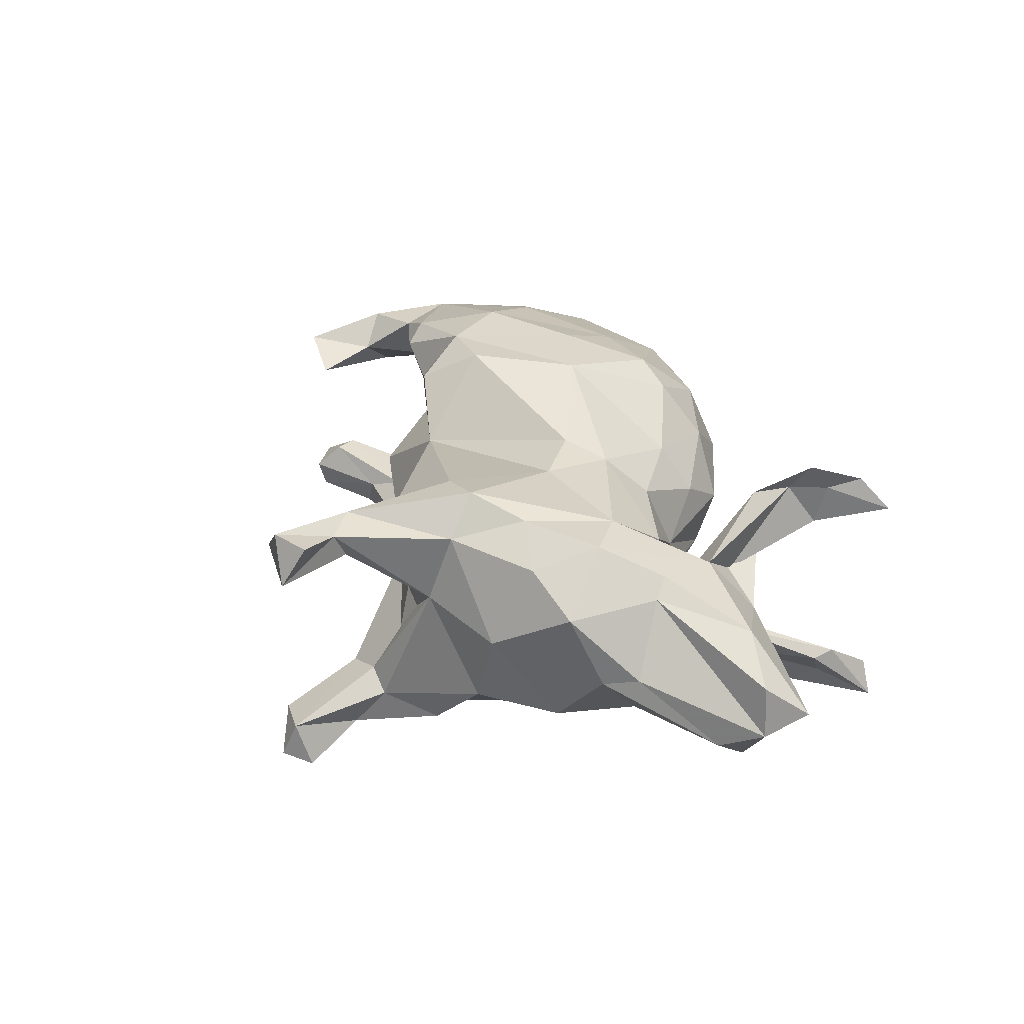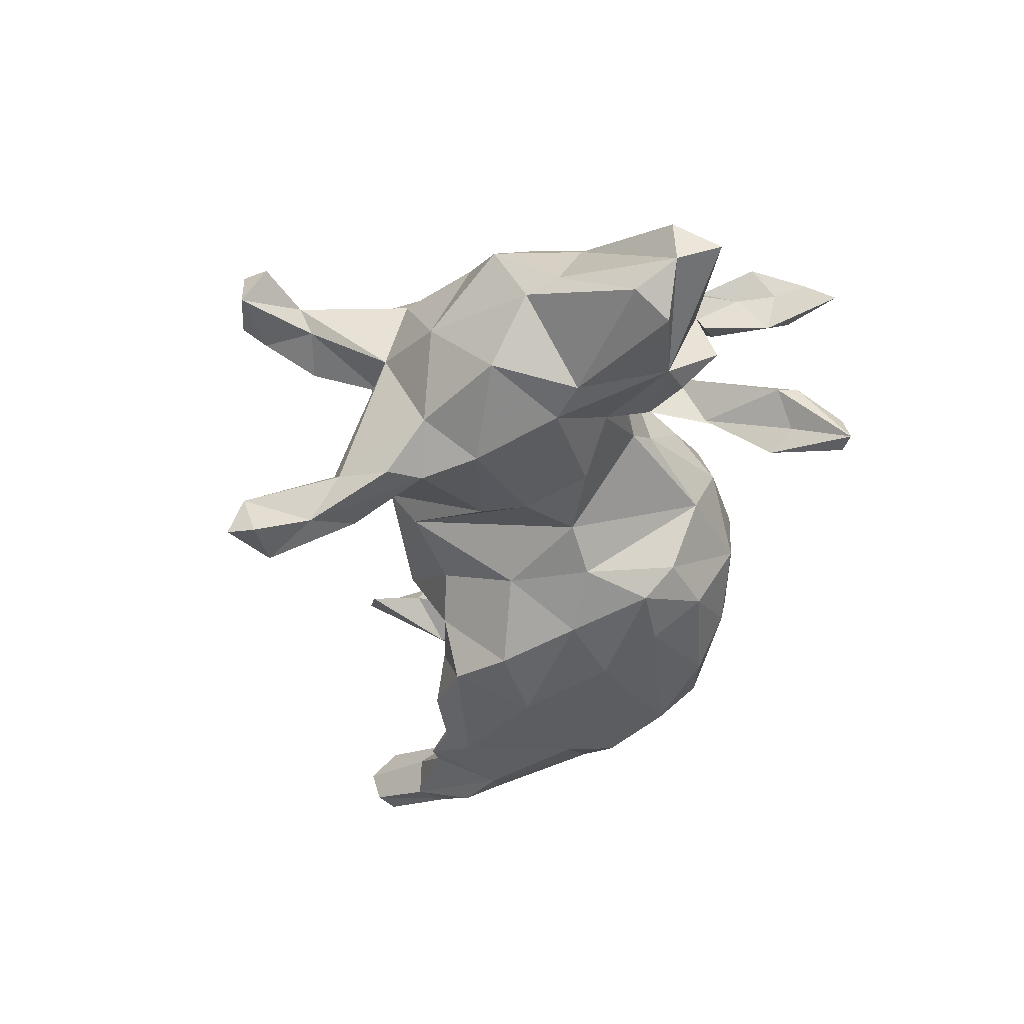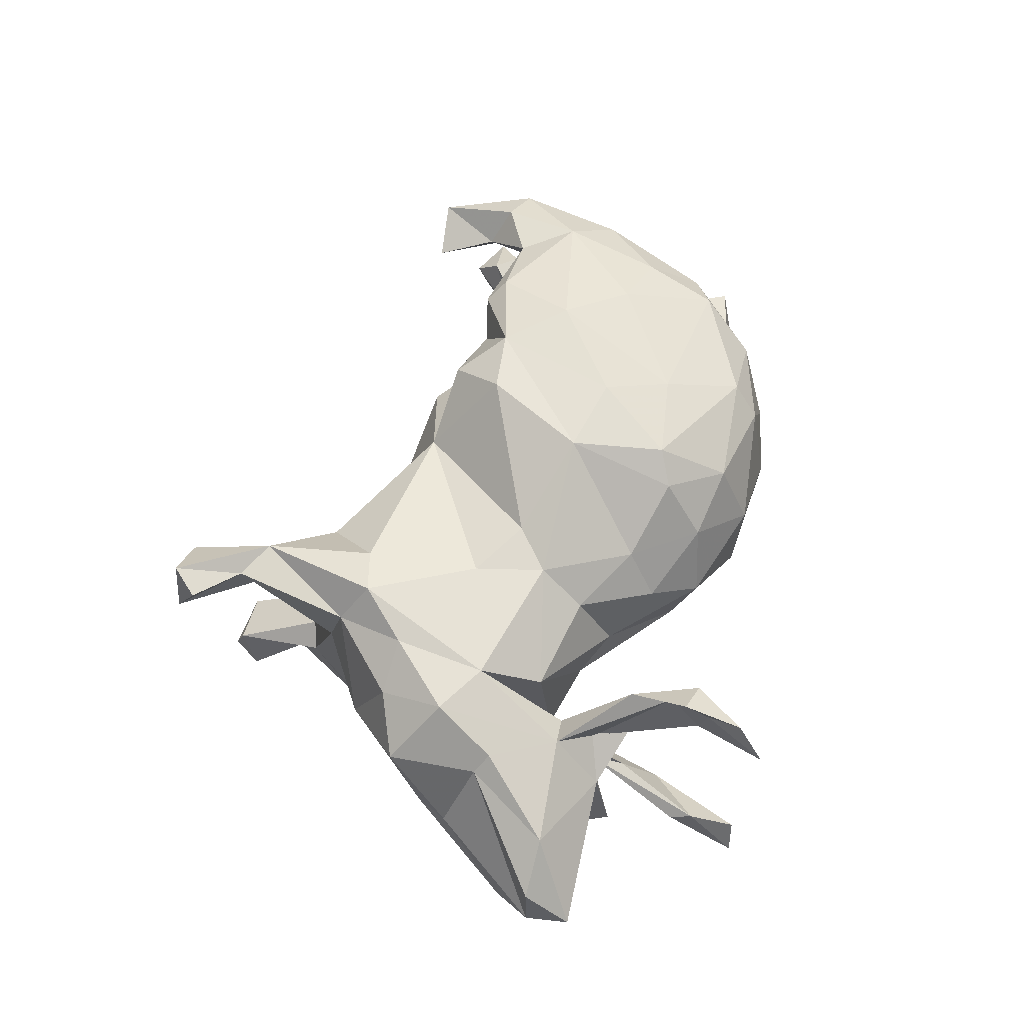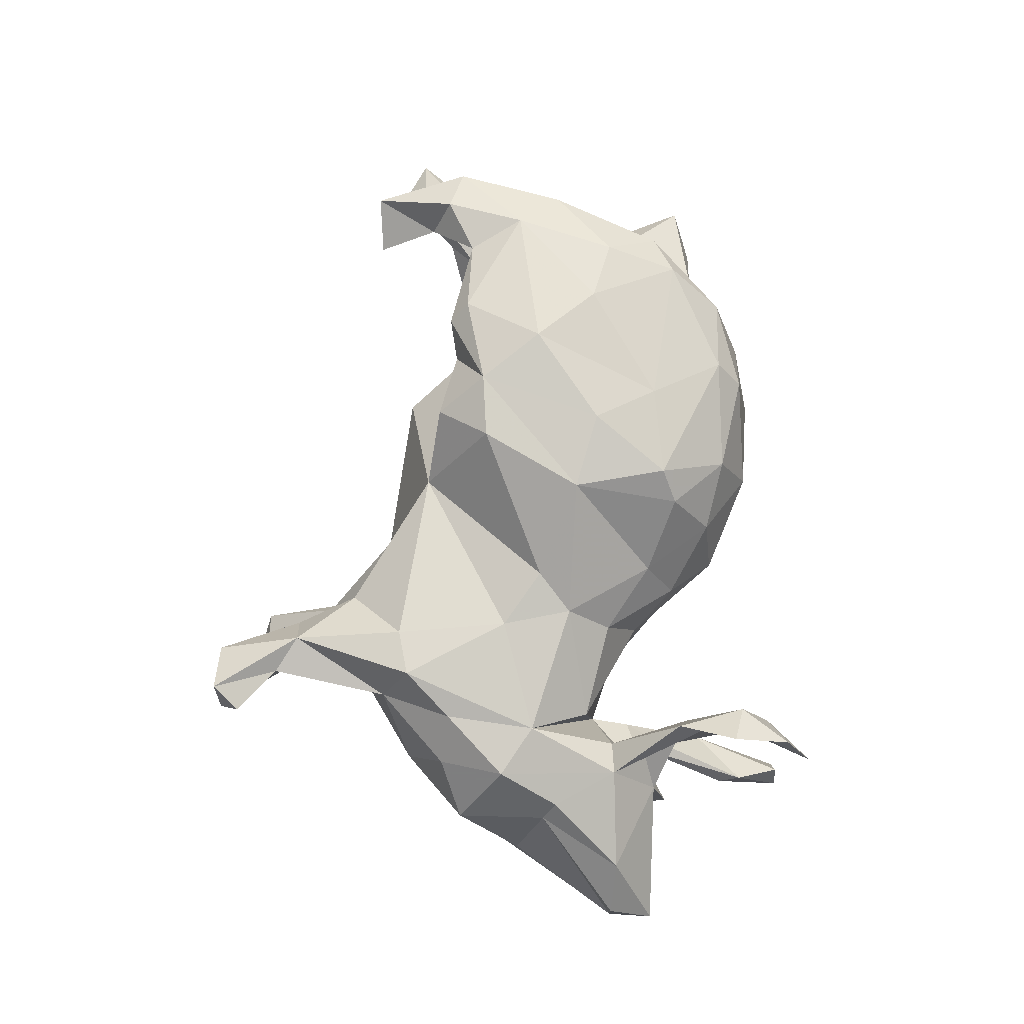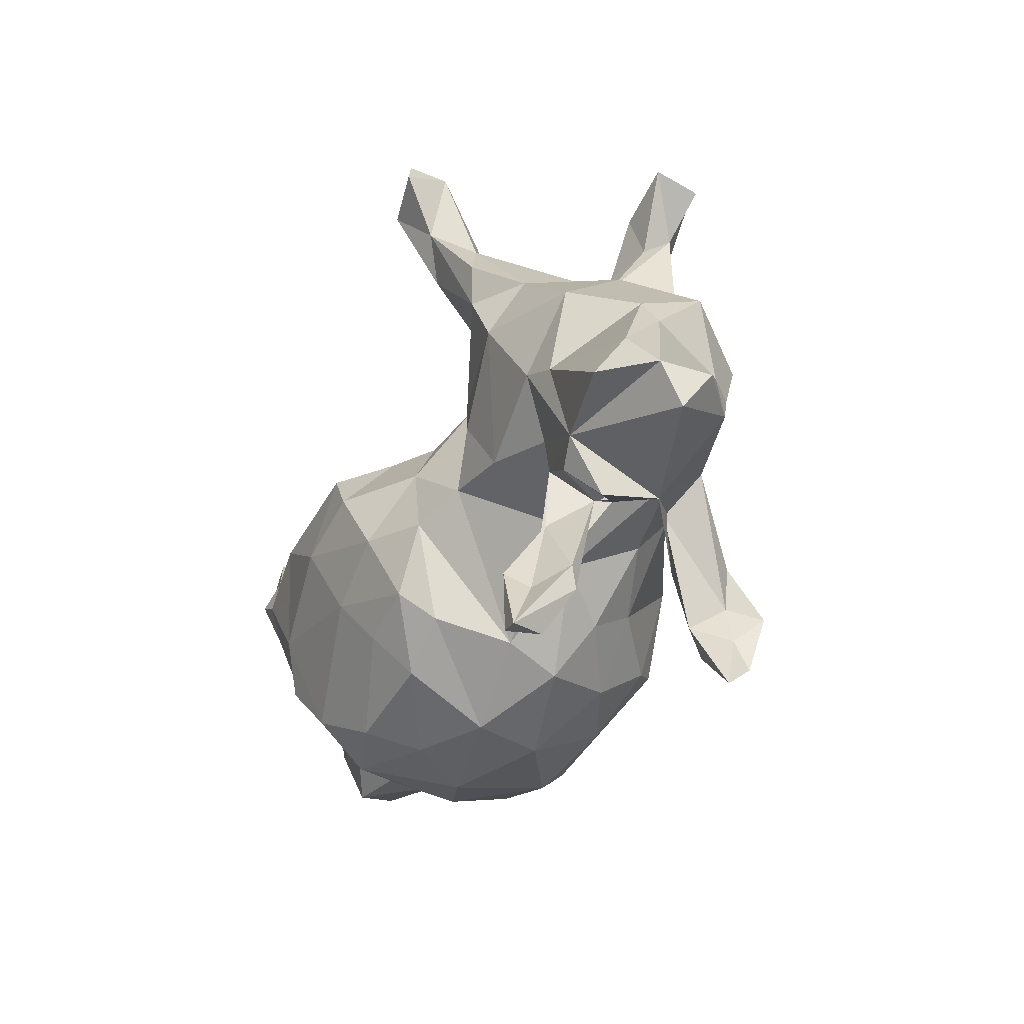
<metadata>
{"format":"obj","ext":"obj","renderer":"f3d","projection":"perspective","resolution":1024,"background":"white","views":[{"elev":25.7,"azim":-108.8,"up":"+Z"},{"elev":-40.9,"azim":-96.5,"up":"+Z"},{"elev":58.5,"azim":-78.3,"up":"+Z"},{"elev":78.5,"azim":-90.2,"up":"+Z"},{"elev":-30.9,"azim":-113.4,"up":"+Y"}]}
</metadata>
<code>
v 0.7888 0.2892 -0.232
v 0.7923 0.2157 -0.1317
v 0.7831 0.3064 -0.1792
v 0.8562 0.2611 -0.1719
v 0.823 0.2535 -0.2337
v 0.7406 0.1384 -0.2557
v 0.7617 0.2589 -0.1309
v 0.6747 0.2005 -0.2016
v 0.6812 0.1655 0.2273
v 0.6267 0.1466 -0.1851
v 0.6236 -0.05239 0.1316
v 0.7165 0.09021 -0.1762
v 0.6749 -0.2902 0.005799
v 0.627 -0.03119 0.2318
v 0.6852 0.1499 0.1539
v 0.6357 -0.1568 -0.03068
v 0.7132 0.1994 -0.2589
v 0.6346 0.338 0.2097
v 0.651 0.09645 -0.3077
v 0.6656 -0.21 -0.108
v 0.5655 0.04809 0.281
v 0.6613 0.02806 -0.2646
v 0.569 0.1703 -0.2602
v 0.65 0.1626 0.1325
v 0.5718 0.2276 0.1939
v 0.5509 0.008143 -0.194
v 0.6094 0.1921 0.2581
v 0.5966 -0.1828 0.04792
v 0.5565 0.04684 -0.3189
v 0.5119 -0.315 0.04561
v 0.5121 0.1457 0.263
v 0.5622 0.1033 0.1685
v 0.5653 -0.1309 -0.151
v 0.5262 0.1852 -0.2706
v 0.6063 -0.3244 -0.08278
v 0.5445 0.3343 0.1607
v 0.5514 -0.2303 0.1914
v 0.5353 -0.06583 -0.09759
v 0.4349 0.1385 -0.2261
v 0.5044 -0.1503 -0.2685
v 0.5106 -0.1333 0.2719
v 0.5301 -0.2706 -0.1196
v 0.472 0.01311 0.1145
v 0.504 -0.3231 -0.05777
v 0.5028 -0.01561 -0.02029
v 0.3792 0.1544 0.311
v 0.474 -0.264 0.2384
v 0.4137 -0.1022 -0.32
v 0.4417 -0.2013 -0.2907
v 0.4021 0.152 0.1931
v 0.2457 0.008175 -0.3354
v 0.3357 0.1475 -0.06836
v 0.4261 0.1622 -0.2915
v 0.4162 -0.36 0.1632
v 0.374 0.08111 -0.1524
v 0.3616 0.1852 -0.2342
v 0.4142 0.02789 -0.1127
v 0.3526 -0.2962 -0.2609
v 0.3209 0.1931 -0.2812
v 0.3989 -0.0983 0.3116
v 0.3593 -0.4129 0.02195
v 0.4277 0.1152 -0.324
v 0.275 -0.3545 0.2243
v 0.2002 -0.2168 0.2977
v 0.3595 -0.3764 -0.1731
v 0.243 -0.4347 -0.0149
v 0.3229 0.1473 0.1432
v 0.3524 0.1888 0.2776
v 0.2343 0.2609 -0.02287
v 0.3057 0.01368 0.3461
v 0.2883 0.178 0.2251
v 0.2541 0.1847 -0.2097
v 0.2215 0.1229 0.3331
v 0.2266 0.2754 0.07136
v 0.2263 -0.3621 -0.2115
v 0.1954 0.1608 -0.3056
v 0.1648 0.2109 0.2746
v 0.2491 -0.4019 0.169
v 0.1386 0.1942 -0.2057
v 0.1178 0.07163 -0.3147
v 0.14 -0.1004 0.3372
v 0.02466 -0.3246 -0.1966
v 0.0772 -0.2379 -0.2562
v 0.1504 -0.1437 -0.2992
v 0.1697 -0.4057 -0.1207
v 0.1064 0.1175 0.3314
v 0.07204 -0.359 0.2036
v 0.05979 0.2003 -0.1469
v 0.03671 -0.2319 0.3032
v 0.04146 0.2368 0.181
v -0.02358 0.0736 -0.2172
v 0.02965 -0.06013 -0.2903
v 0.06525 -0.4161 0.0711
v -0.0167 -0.2571 0.26
v -0.03858 -0.1998 -0.2491
v -0.03578 0.2739 -0.08786
v 0.03334 -0.4042 -0.05307
v -0.07063 -0.2535 -0.1889
v 0.003676 -0.05926 0.3245
v -0.04371 0.3253 -0.02736
v -0.1689 -0.03341 -0.1867
v -0.1557 0.01199 0.2325
v -0.118 -0.3001 -0.05871
v -0.04888 -0.3289 0.1572
v -0.1366 -0.2068 0.1751
v -0.08788 -0.0733 -0.2321
v -0.1683 -0.2596 0.08964
v -0.2288 -0.04611 0.2127
v -0.1896 0.3865 0.1469
v -0.1063 -0.3446 0.03461
v -0.1649 0.6056 -0.2653
v -0.15 0.4488 -0.2111
v -0.1754 0.5561 -0.3268
v -0.1643 0.4625 -0.1826
v -0.1842 0.1498 -0.176
v -0.2382 -0.1882 0.007877
v -0.2355 0.368 0.08187
v -0.2372 0.386 -0.08591
v -0.2276 0.06656 -0.1933
v -0.2213 0.3639 -0.005403
v -0.3233 0.2784 -0.2253
v -0.2067 0.3996 -0.2514
v -0.2418 0.6368 -0.3254
v -0.2986 -0.1415 -0.04674
v -0.2409 0.4835 -0.2798
v -0.2352 0.5008 0.1114
v -0.2403 0.4448 -0.1646
v -0.258 0.6121 -0.2584
v -0.2523 -0.1267 0.1411
v -0.2828 0.4356 -0.2017
v -0.2725 0.2908 0.2341
v -0.2792 0.4957 0.2039
v -0.2736 0.5859 -0.3411
v -0.2938 0.651 0.1679
v -0.3264 0.5125 0.1395
v -0.2539 0.08316 0.2164
v -0.3463 0.346 -0.2355
v -0.3617 0.3614 0.04009
v -0.2986 0.6016 0.1232
v -0.3894 0.3253 0.1701
v -0.2725 0.3615 -0.0229
v -0.3434 0.5384 0.1885
v -0.3553 0.2749 0.2446
v -0.415 0.2834 -0.1589
v -0.3784 0.6553 0.2281
v -0.2982 -0.04191 -0.1681
v -0.3791 0.1797 -0.2153
v -0.4252 -0.08163 0.1224
v -0.4073 0.6532 0.1354
v -0.4265 -0.1746 -0.08628
v -0.4217 0.6109 0.2104
v -0.4487 -0.33 -0.154
v -0.4597 0.029 0.1946
v -0.4377 -0.2832 0.1094
v -0.426 -0.3849 0.2229
v -0.4564 -0.1431 -0.1313
v -0.4417 -0.4403 0.1575
v -0.4164 -0.1016 -0.06828
v -0.4282 -0.06405 -0.1272
v -0.4368 0.1957 0.2104
v -0.4816 -0.1339 0.08786
v -0.4575 -0.395 0.1275
v -0.4736 -0.187 -0.02063
v -0.464 -0.3683 -0.2206
v -0.4576 -0.2627 0.2092
v -0.4981 0.2814 -0.00309
v -0.4507 -0.3396 0.2052
v -0.4747 -0.2605 -0.0707
v -0.4877 -0.3667 0.2589
v -0.4772 -0.1959 -0.05685
v -0.49 -0.2036 0.07103
v -0.4513 -0.252 -0.1378
v -0.4702 0.03711 -0.1789
v -0.5419 -0.136 0.1201
v -0.5432 -0.3729 -0.1316
v -0.5417 -0.5017 -0.2362
v -0.497 -0.4039 -0.1851
v -0.5925 -0.155 -0.1552
v -0.5494 0.09058 0.1921
v -0.5003 -0.4957 -0.2332
v -0.5371 -0.4134 -0.1222
v -0.5661 -0.2215 0.02244
v -0.5413 -0.191 -0.1438
v -0.6245 0.1738 0.09031
v -0.4916 -0.4727 0.2214
v -0.4738 -0.4118 0.2036
v -0.5166 -0.498 -0.1741
v -0.5209 -0.5213 0.1633
v -0.5212 0.21 0.1492
v -0.5574 0.171 -0.142
v -0.6067 -0.01741 0.1415
v -0.6457 0.1158 -0.03916
v -0.5838 -0.2515 -0.09372
v -0.6307 0.007361 0.1092
v -0.542 0.007756 -0.1674
v -0.7686 -0.0653 -0.135
v -0.7412 -0.1278 -0.1797
v -0.7252 -0.1401 0.06781
v -0.6815 0.05928 -0.02426
v -0.8139 -0.1311 -0.003109
v -0.8249 -0.215 -0.06529
v -0.8195 -0.133 -0.09995
f 103 106 98
f 95 98 106
f 97 103 98
f 101 106 103
f 40 29 22
f 19 22 29
f 33 40 22
f 48 29 40
f 128 127 114
f 118 114 127
f 111 128 114
f 130 127 128
f 196 195 197
f 178 197 195
f 202 196 197
f 192 195 196
f 200 202 201
f 178 201 202
f 121 100 115
f 96 115 100
f 147 121 115
f 122 100 121
f 195 173 178
f 159 178 173
f 190 173 195
f 178 202 197
f 119 147 115
f 96 119 115
f 146 147 119
f 146 159 173
f 156 178 159
f 182 201 178
f 101 119 96
f 101 146 119
f 173 147 146
f 124 159 146
f 101 124 146
f 158 159 124
f 150 156 159
f 183 178 156
f 170 183 156
f 193 178 183
f 172 170 156
f 163 183 170
f 182 178 193
f 163 193 183
f 91 101 96
f 158 150 159
f 152 156 150
f 175 170 172
f 152 172 156
f 168 152 150
f 164 172 152
f 79 91 88
f 96 88 91
f 69 79 88
f 80 91 79
f 76 80 79
f 92 91 80
f 106 101 91
f 92 106 91
f 177 172 164
f 180 164 152
f 175 172 177
f 176 175 177
f 79 72 76
f 59 76 72
f 52 72 79
f 95 106 92
f 84 95 92
f 124 101 103
f 181 187 152
f 180 152 187
f 168 181 152
f 176 187 181
f 176 164 180
f 176 181 175
f 170 175 181
f 164 176 177
f 180 187 176
f 72 56 59
f 53 59 56
f 55 56 72
f 62 76 59
f 82 98 95
f 39 34 53
f 62 53 34
f 56 39 53
f 10 34 39
f 62 59 53
f 55 39 56
f 23 34 10
f 26 10 39
f 29 34 23
f 8 23 10
f 17 29 23
f 62 34 29
f 83 82 95
f 97 98 82
f 84 83 95
f 75 82 83
f 8 17 23
f 19 29 17
f 6 19 17
f 84 58 83
f 75 83 58
f 48 58 84
f 85 82 75
f 22 19 6
f 1 6 17
f 12 22 6
f 49 48 40
f 62 29 48
f 58 48 49
f 51 48 84
f 40 58 49
f 65 75 58
f 58 40 65
f 42 65 40
f 112 111 114
f 123 128 111
f 113 111 112
f 100 112 114
f 130 128 125
f 133 125 128
f 137 130 125
f 138 127 130
f 121 137 125
f 144 130 137
f 121 144 137
f 138 130 144
f 123 111 113
f 122 113 112
f 100 122 112
f 125 113 122
f 122 121 125
f 147 144 121
f 190 144 147
f 190 147 173
f 192 190 195
f 51 80 76
f 51 92 80
f 51 76 62
f 48 51 62
f 84 92 51
f 128 123 133
f 113 133 123
f 113 125 133
f 32 43 50
f 67 50 43
f 31 32 50
f 32 25 24
f 36 24 25
f 11 32 24
f 31 25 32
f 94 104 87
f 93 87 104
f 89 94 87
f 105 104 94
f 52 67 43
f 71 50 67
f 18 24 36
f 99 105 94
f 107 104 105
f 157 155 185
f 169 185 155
f 188 157 185
f 154 155 157
f 89 99 94
f 108 105 99
f 102 108 99
f 129 105 108
f 90 71 67
f 74 90 67
f 77 71 90
f 165 169 155
f 186 185 169
f 155 154 165
f 161 165 154
f 167 169 165
f 167 186 169
f 162 186 167
f 174 167 165
f 148 129 108
f 136 108 102
f 136 102 90
f 86 90 102
f 153 108 136
f 131 136 90
f 143 153 136
f 148 108 153
f 131 143 136
f 160 153 143
f 140 160 143
f 179 153 160
f 109 131 90
f 132 143 131
f 132 131 109
f 140 143 132
f 142 140 132
f 78 54 63
f 47 63 54
f 87 78 63
f 61 54 78
f 37 47 54
f 64 63 47
f 41 47 37
f 30 37 54
f 14 37 11
f 28 11 37
f 15 14 11
f 41 37 14
f 9 14 15
f 24 15 11
f 43 32 11
f 89 87 63
f 93 78 87
f 60 64 47
f 89 63 64
f 18 15 24
f 81 89 64
f 27 25 31
f 68 31 50
f 18 9 15
f 27 9 18
f 71 68 50
f 46 31 68
f 73 68 71
f 18 36 25
f 27 18 25
f 81 99 89
f 73 71 77
f 102 99 86
f 73 86 99
f 86 73 77
f 77 90 86
f 60 47 41
f 21 60 41
f 21 41 14
f 9 21 14
f 70 64 60
f 70 60 21
f 27 21 9
f 31 21 27
f 70 81 64
f 46 21 31
f 73 81 70
f 46 70 21
f 73 99 81
f 46 73 70
f 73 46 68
f 118 100 114
f 199 196 202
f 192 196 199
f 194 199 202
f 184 192 199
f 166 144 190
f 166 138 144
f 141 127 138
f 33 42 40
f 44 65 42
f 20 42 33
f 85 75 65
f 66 85 65
f 26 33 22
f 12 26 22
f 97 82 85
f 57 33 26
f 10 26 12
f 4 12 6
f 5 4 6
f 2 12 4
f 1 4 5
f 1 5 6
f 3 4 1
f 55 26 39
f 7 8 10
f 1 17 8
f 3 1 8
f 7 3 8
f 110 103 97
f 55 57 26
f 52 57 55
f 52 55 72
f 116 124 103
f 69 52 79
f 163 168 150
f 170 181 168
f 182 163 150
f 170 168 163
f 158 182 150
f 193 163 182
f 148 158 124
f 96 69 88
f 198 201 182
f 200 201 198
f 194 200 198
f 118 120 100
f 109 100 120
f 141 120 118
f 194 202 200
f 141 118 127
f 166 190 192
f 184 166 192
f 140 138 166
f 42 20 35
f 13 35 20
f 44 42 35
f 66 65 61
f 44 61 65
f 78 66 61
f 30 44 35
f 16 20 33
f 97 85 66
f 16 33 38
f 57 38 33
f 45 38 57
f 2 10 12
f 7 10 2
f 7 2 4
f 11 38 45
f 52 45 57
f 3 7 4
f 93 110 97
f 116 103 110
f 107 116 110
f 67 52 69
f 148 124 116
f 182 154 171
f 162 171 154
f 174 182 171
f 161 154 182
f 198 182 174
f 161 182 158
f 153 158 148
f 153 161 158
f 100 69 96
f 74 69 100
f 191 194 198
f 184 199 194
f 191 184 194
f 141 117 120
f 109 120 117
f 138 117 141
f 189 166 184
f 140 166 189
f 179 189 184
f 13 30 35
f 61 44 30
f 93 97 66
f 16 13 20
f 126 132 109
f 186 188 185
f 162 157 188
f 110 93 104
f 45 43 11
f 66 78 93
f 16 11 28
f 30 28 37
f 30 54 61
f 13 28 30
f 145 134 149
f 139 149 134
f 151 145 149
f 132 134 145
f 142 145 151
f 142 151 149
f 135 142 149
f 132 145 142
f 126 139 134
f 135 149 139
f 126 134 132
f 135 139 126
f 138 142 135
f 138 140 142
f 117 126 109
f 189 160 140
f 179 160 189
f 191 179 184
f 174 179 191
f 174 153 179
f 198 174 191
f 161 153 174
f 100 109 90
f 165 161 174
f 74 100 90
f 116 129 148
f 171 167 174
f 162 167 171
f 69 74 67
f 107 105 129
f 116 107 129
f 162 154 157
f 188 186 162
f 45 52 43
f 110 104 107
f 16 38 11
f 13 16 28
f 117 135 126
f 138 135 117

</code>
